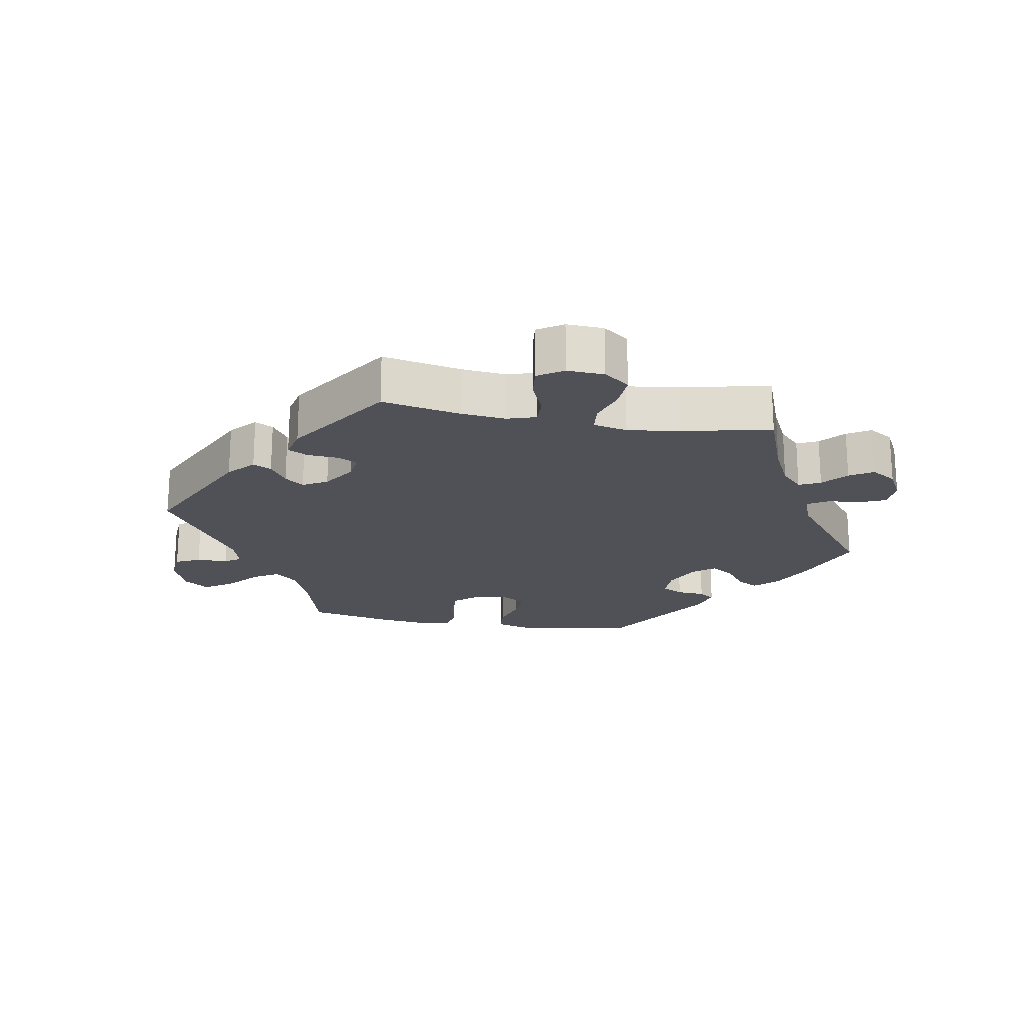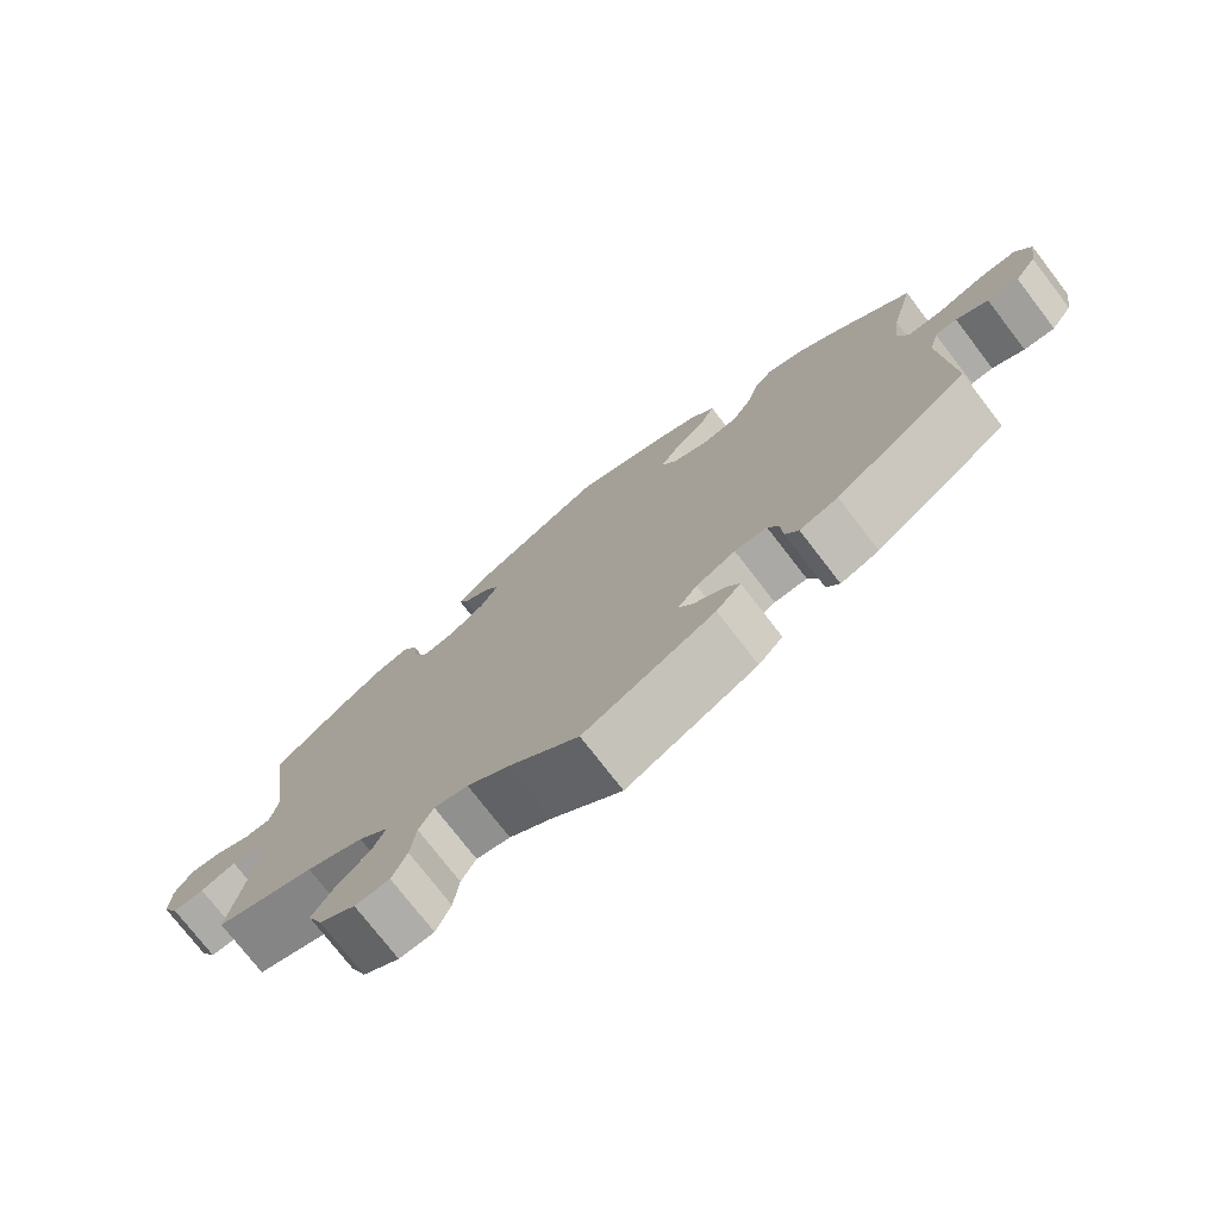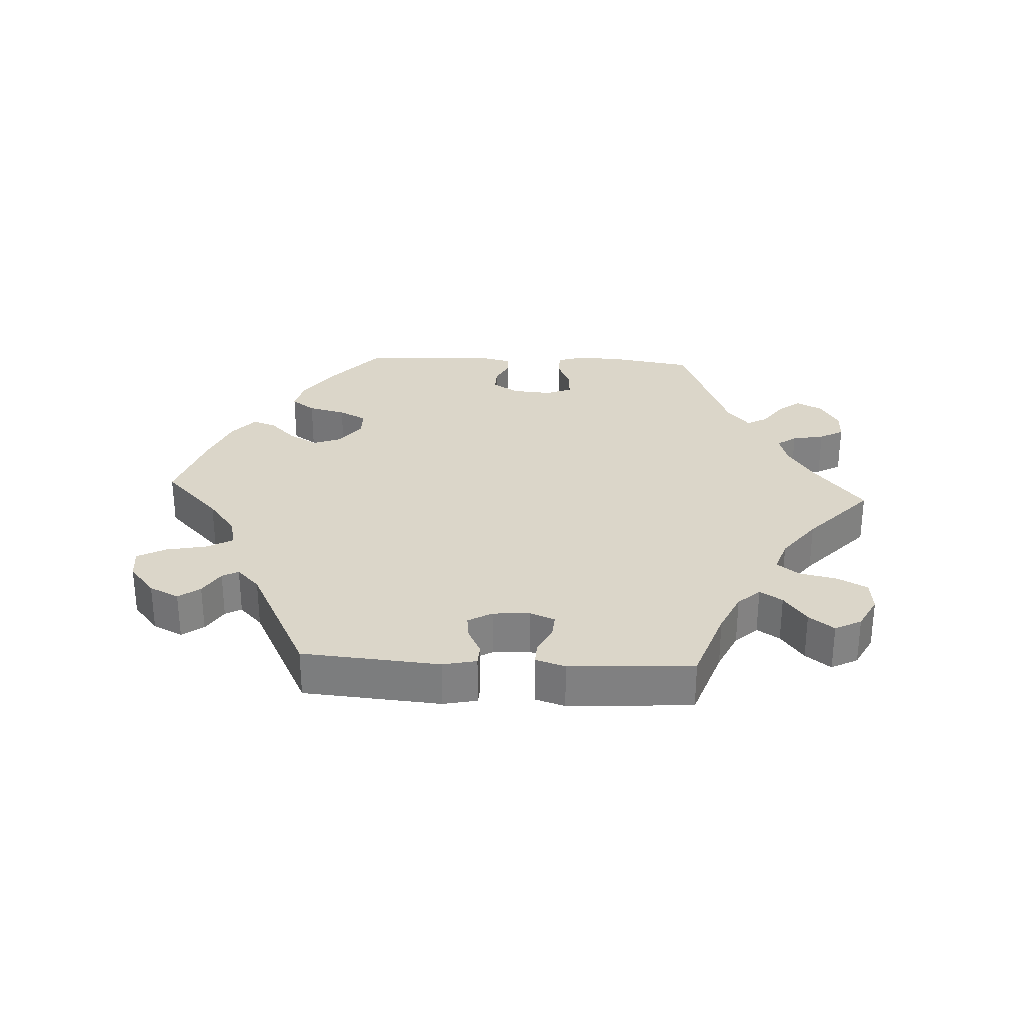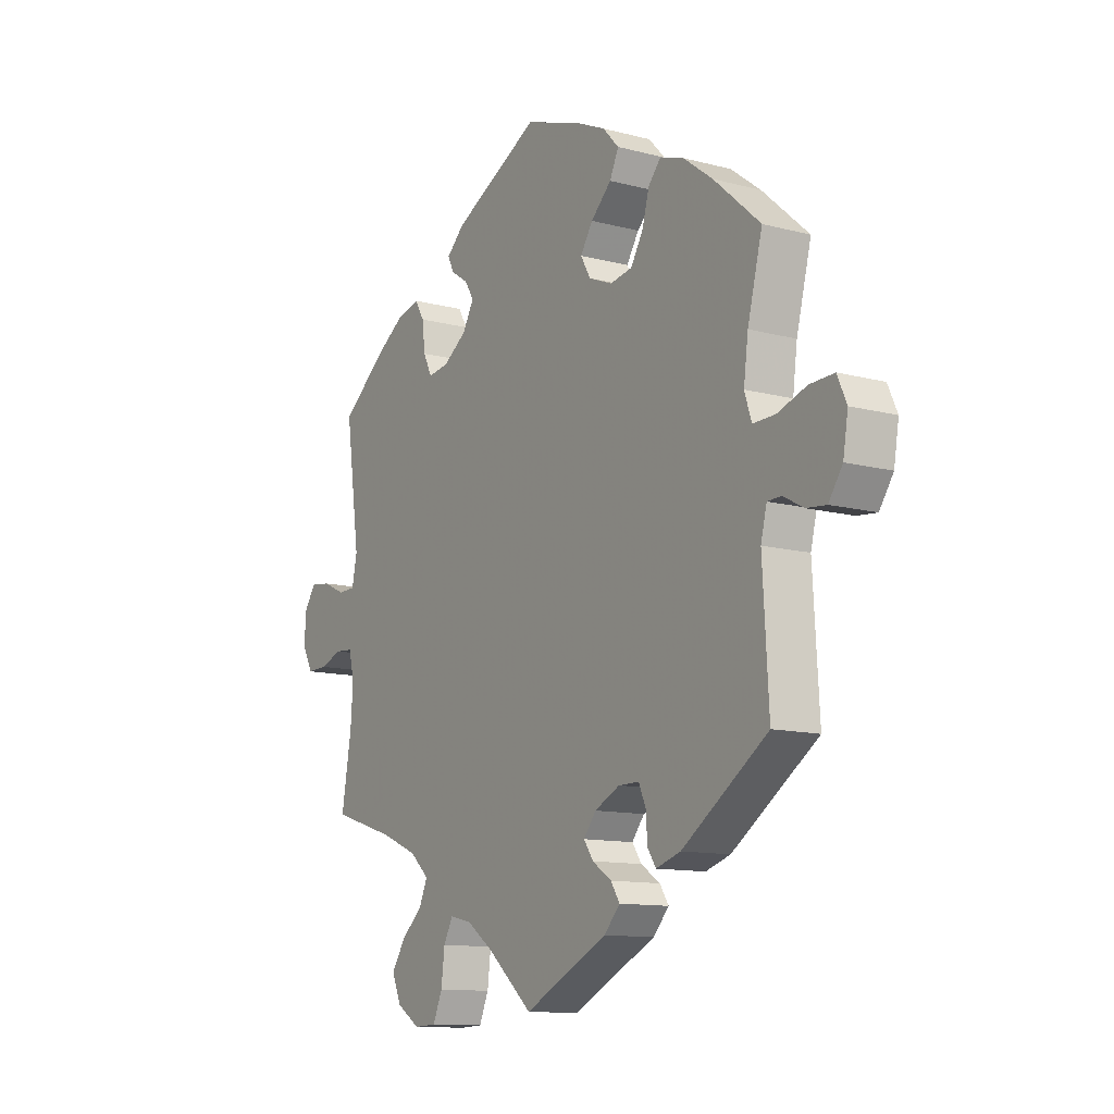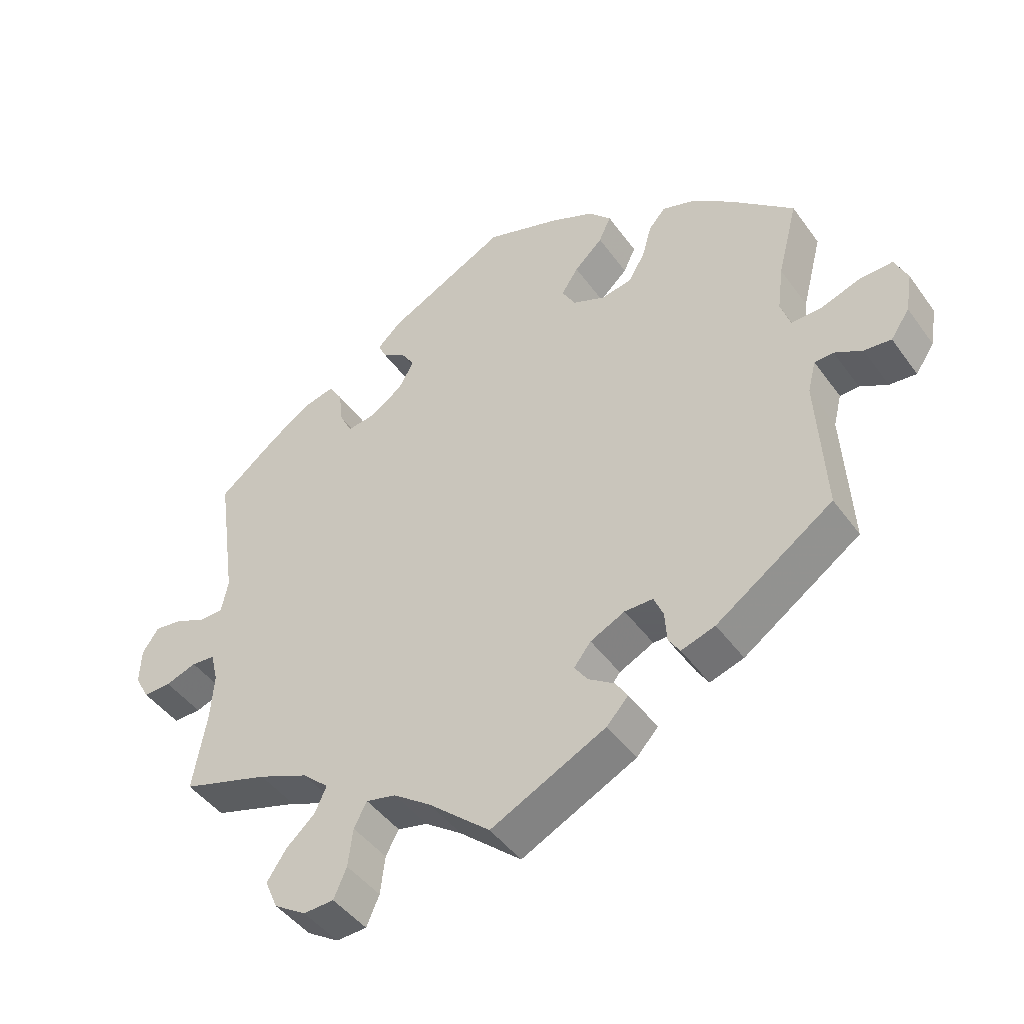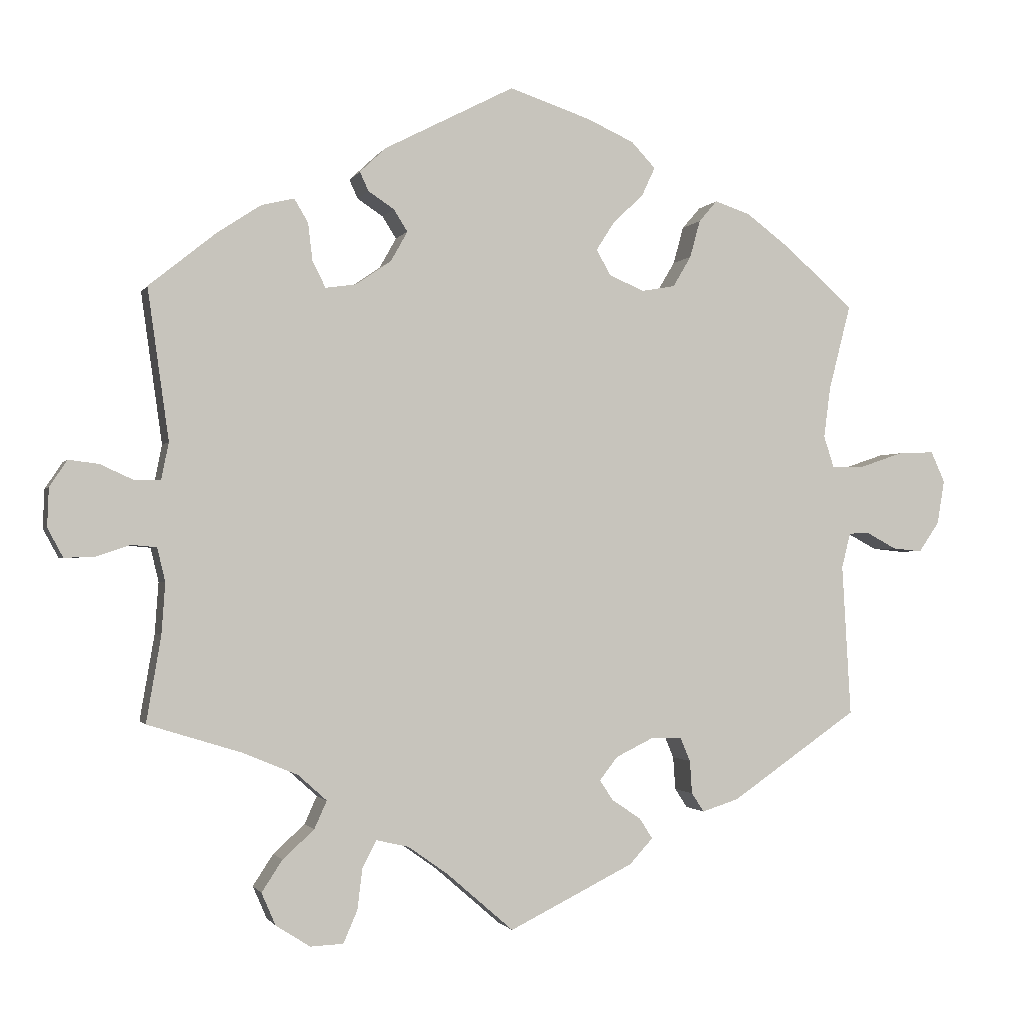
<metadata>
{"format":"obj","ext":"obj","renderer":"f3d","projection":"perspective","resolution":1024,"background":"white","views":[{"elev":-20.4,"azim":-160.1,"up":"+Y"},{"elev":-75.4,"azim":37.6,"up":"+Z"},{"elev":29.9,"azim":153.1,"up":"+Y"},{"elev":-11.9,"azim":57.7,"up":"+Z"},{"elev":-45.3,"azim":33.5,"up":"+Z"},{"elev":-1.4,"azim":-15.6,"up":"+Z"}]}
</metadata>
<code>
v 0.11 0.07 0.541
v 0.174 0.07 0.512
v 0.207 0.07 0.477
v 0.189 0.07 0.438
v 0.147 0.07 0.398
v 0.122 0.07 0.359
v 0.142 0.07 0.324
v 0.19 0.07 0.304
v 0.235 0.07 0.312
v 0.26 0.07 0.354
v 0.274 0.07 0.405
v 0.299 0.07 0.434
v 0.347 0.07 0.418
v 0.407 0.07 0.373
v 0.501 0.07 0.29
v 0.471 0.07 0.173
v 0.462 0.07 0.104
v 0.476 0.07 0.061
v 0.521 0.07 0.062
v 0.58 0.07 0.082
v 0.629 0.07 0.084
v 0.648 0.07 0.042
v 0.638 0.07 -0.018
v 0.61 0.07 -0.059
v 0.57 0.07 -0.055
v 0.529 0.07 -0.033
v 0.501 0.07 -0.034
v 0.489 0.07 -0.082
v 0.501 0.07 -0.289
v 0.328 0.07 -0.408
v 0.278 0.07 -0.424
v 0.261 0.07 -0.398
v 0.258 0.07 -0.353
v 0.244 0.07 -0.32
v 0.202 0.07 -0.32
v 0.151 0.07 -0.345
v 0.126 0.07 -0.377
v 0.145 0.07 -0.405
v 0.184 0.07 -0.431
v 0.202 0.07 -0.459
v 0.17 0.07 -0.494
v 0 0.07 -0.578
v -0.091 0.07 -0.499
v -0.146 0.07 -0.46
v -0.19 0.07 -0.45
v -0.209 0.07 -0.486
v -0.216 0.07 -0.543
v -0.235 0.07 -0.587
v -0.28 0.07 -0.589
v -0.327 0.07 -0.559
v -0.346 0.07 -0.515
v -0.318 0.07 -0.472
v -0.275 0.07 -0.433
v -0.258 0.07 -0.395
v -0.297 0.07 -0.36
v -0.371 0.07 -0.329
v -0.5 0.07 -0.289
v -0.48 0.07 -0.172
v -0.475 0.07 -0.102
v -0.486 0.07 -0.056
v -0.521 0.07 -0.053
v -0.567 0.07 -0.069
v -0.608 0.07 -0.07
v -0.629 0.07 -0.031
v -0.627 0.07 0.022
v -0.603 0.07 0.058
v -0.562 0.07 0.053
v -0.516 0.07 0.032
v -0.481 0.07 0.033
v -0.471 0.07 0.083
v -0.5 0.07 0.289
v -0.408 0.07 0.363
v -0.349 0.07 0.402
v -0.304 0.07 0.413
v -0.285 0.07 0.381
v -0.279 0.07 0.33
v -0.261 0.07 0.294
v -0.219 0.07 0.3
v -0.171 0.07 0.333
v -0.148 0.07 0.374
v -0.167 0.07 0.404
v -0.202 0.07 0.427
v -0.214 0.07 0.453
v -0.178 0.07 0.487
v -0.001 0.07 0.578
v 0.11 0 0.541
v 0.174 0 0.512
v 0.207 0 0.477
v 0.189 0 0.438
v 0.147 0 0.398
v 0.122 0 0.359
v 0.142 0 0.324
v 0.19 0 0.304
v 0.235 0 0.312
v 0.26 0 0.354
v 0.274 0 0.405
v 0.299 0 0.434
v 0.347 0 0.418
v 0.407 0 0.373
v 0.501 0 0.29
v 0.471 0 0.173
v 0.462 0 0.104
v 0.476 0 0.061
v 0.521 0 0.062
v 0.58 0 0.082
v 0.629 0 0.084
v 0.648 0 0.042
v 0.638 0 -0.018
v 0.61 0 -0.059
v 0.57 0 -0.055
v 0.529 0 -0.033
v 0.501 0 -0.034
v 0.489 0 -0.082
v 0.501 0 -0.289
v 0.328 0 -0.408
v 0.278 0 -0.424
v 0.261 0 -0.398
v 0.258 0 -0.353
v 0.244 0 -0.32
v 0.202 0 -0.32
v 0.151 0 -0.345
v 0.126 0 -0.377
v 0.145 0 -0.405
v 0.184 0 -0.431
v 0.202 0 -0.459
v 0.17 0 -0.494
v 0 0 -0.578
v -0.091 0 -0.499
v -0.146 0 -0.46
v -0.19 0 -0.45
v -0.209 0 -0.486
v -0.216 0 -0.543
v -0.235 0 -0.587
v -0.28 0 -0.589
v -0.327 0 -0.559
v -0.346 0 -0.515
v -0.318 0 -0.472
v -0.275 0 -0.433
v -0.258 0 -0.395
v -0.297 0 -0.36
v -0.371 0 -0.329
v -0.5 0 -0.289
v -0.48 0 -0.172
v -0.475 0 -0.102
v -0.486 0 -0.056
v -0.521 0 -0.053
v -0.567 0 -0.069
v -0.608 0 -0.07
v -0.629 0 -0.031
v -0.627 0 0.022
v -0.603 0 0.058
v -0.562 0 0.053
v -0.516 0 0.032
v -0.481 0 0.033
v -0.471 0 0.083
v -0.5 0 0.289
v -0.408 0 0.363
v -0.349 0 0.402
v -0.304 0 0.413
v -0.285 0 0.381
v -0.279 0 0.33
v -0.261 0 0.294
v -0.219 0 0.3
v -0.171 0 0.333
v -0.148 0 0.374
v -0.167 0 0.404
v -0.202 0 0.427
v -0.214 0 0.453
v -0.178 0 0.487
v -0.001 0 0.578
f 81 82 83 84
f 80 81 84 85
f 79 80 85 1
f 73 74 75 76
f 73 76 77
f 70 71 72 73
f 69 70 73 77
f 65 66 67 68
f 65 68 69
f 64 65 69
f 61 62 63 64
f 60 61 64 69
f 59 60 69 77
f 56 57 58
f 55 56 58 59
f 54 55 59 77
f 50 51 52 53
f 50 53 54
f 49 50 54
f 46 47 48 49
f 45 46 49 54
f 44 45 54 77
f 40 41 42 43
f 38 39 40 43
f 37 38 43 44
f 36 37 44 77
f 30 31 32 33
f 28 29 30 33
f 27 28 33 34
f 23 24 25 26
f 23 26 27
f 22 23 27
f 19 20 21 22
f 18 19 22 27
f 17 18 27 34
f 13 14 15 16
f 10 11 12 13
f 9 10 13 16
f 8 9 16 17
f 2 3 4 5
f 79 1 2 5
f 78 79 5 6
f 35 36 77 78
f 7 8 17 34
f 34 35 78
f 6 7 34 78
f 169 168 167 166
f 170 169 166 165
f 86 170 165 164
f 161 160 159 158
f 162 161 158
f 158 157 156 155
f 162 158 155 154
f 153 152 151 150
f 154 153 150
f 154 150 149
f 149 148 147 146
f 154 149 146 145
f 162 154 145 144
f 143 142 141
f 144 143 141 140
f 162 144 140 139
f 138 137 136 135
f 139 138 135
f 139 135 134
f 134 133 132 131
f 139 134 131 130
f 162 139 130 129
f 128 127 126 125
f 128 125 124 123
f 129 128 123 122
f 162 129 122 121
f 118 117 116 115
f 118 115 114 113
f 119 118 113 112
f 111 110 109 108
f 112 111 108
f 112 108 107
f 107 106 105 104
f 112 107 104 103
f 119 112 103 102
f 101 100 99 98
f 98 97 96 95
f 101 98 95 94
f 102 101 94 93
f 90 89 88 87
f 90 87 86 164
f 91 90 164 163
f 163 162 121 120
f 119 102 93 92
f 163 120 119
f 163 119 92 91
f 1 86 87 2
f 2 87 88 3
f 3 88 89 4
f 4 89 90 5
f 5 90 91 6
f 6 91 92 7
f 7 92 93 8
f 8 93 94 9
f 9 94 95 10
f 10 95 96 11
f 11 96 97 12
f 12 97 98 13
f 13 98 99 14
f 14 99 100 15
f 15 100 101 16
f 16 101 102 17
f 17 102 103 18
f 18 103 104 19
f 19 104 105 20
f 20 105 106 21
f 21 106 107 22
f 22 107 108 23
f 23 108 109 24
f 24 109 110 25
f 25 110 111 26
f 26 111 112 27
f 27 112 113 28
f 28 113 114 29
f 29 114 115 30
f 30 115 116 31
f 31 116 117 32
f 32 117 118 33
f 33 118 119 34
f 34 119 120 35
f 35 120 121 36
f 36 121 122 37
f 37 122 123 38
f 38 123 124 39
f 39 124 125 40
f 40 125 126 41
f 41 126 127 42
f 42 127 128 43
f 43 128 129 44
f 44 129 130 45
f 45 130 131 46
f 46 131 132 47
f 47 132 133 48
f 48 133 134 49
f 49 134 135 50
f 50 135 136 51
f 51 136 137 52
f 52 137 138 53
f 53 138 139 54
f 54 139 140 55
f 55 140 141 56
f 56 141 142 57
f 57 142 143 58
f 58 143 144 59
f 59 144 145 60
f 60 145 146 61
f 61 146 147 62
f 62 147 148 63
f 63 148 149 64
f 64 149 150 65
f 65 150 151 66
f 66 151 152 67
f 67 152 153 68
f 68 153 154 69
f 69 154 155 70
f 70 155 156 71
f 71 156 157 72
f 72 157 158 73
f 73 158 159 74
f 74 159 160 75
f 75 160 161 76
f 76 161 162 77
f 77 162 163 78
f 78 163 164 79
f 79 164 165 80
f 80 165 166 81
f 81 166 167 82
f 82 167 168 83
f 83 168 169 84
f 84 169 170 85
f 85 170 86 1

</code>
